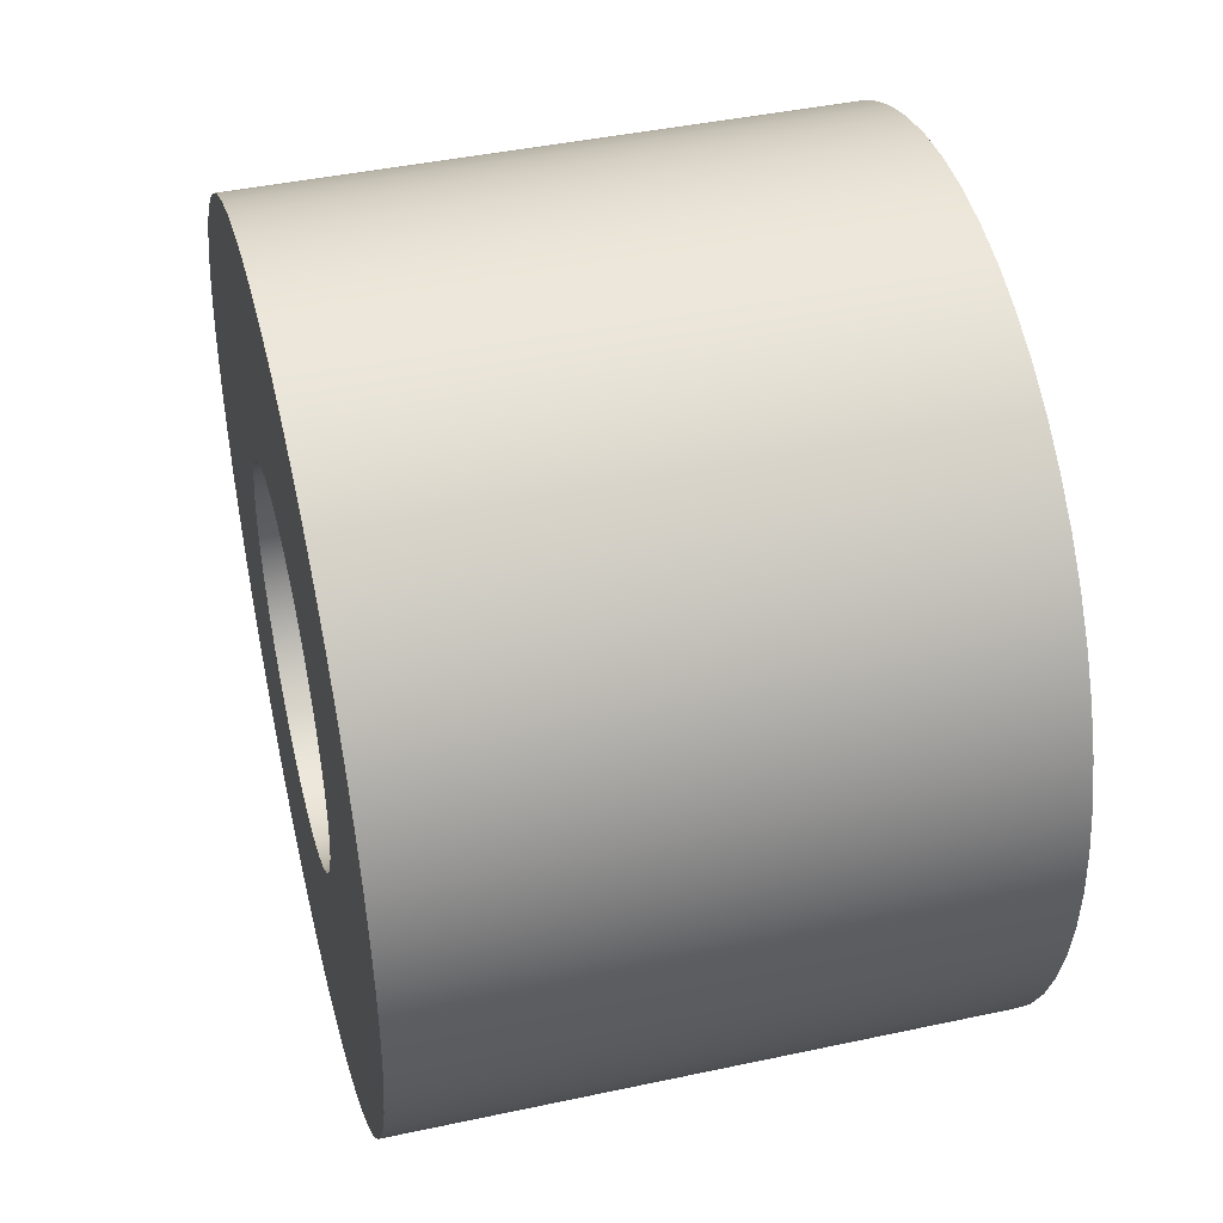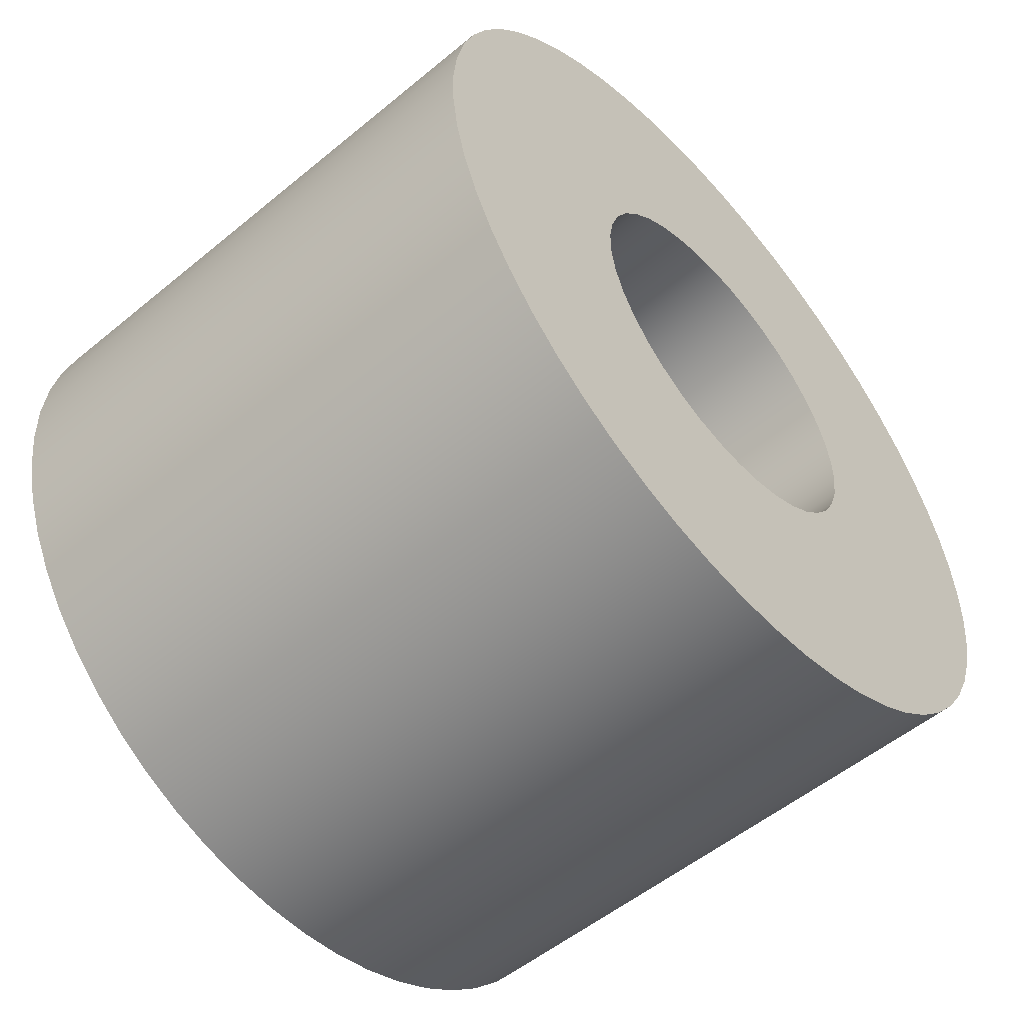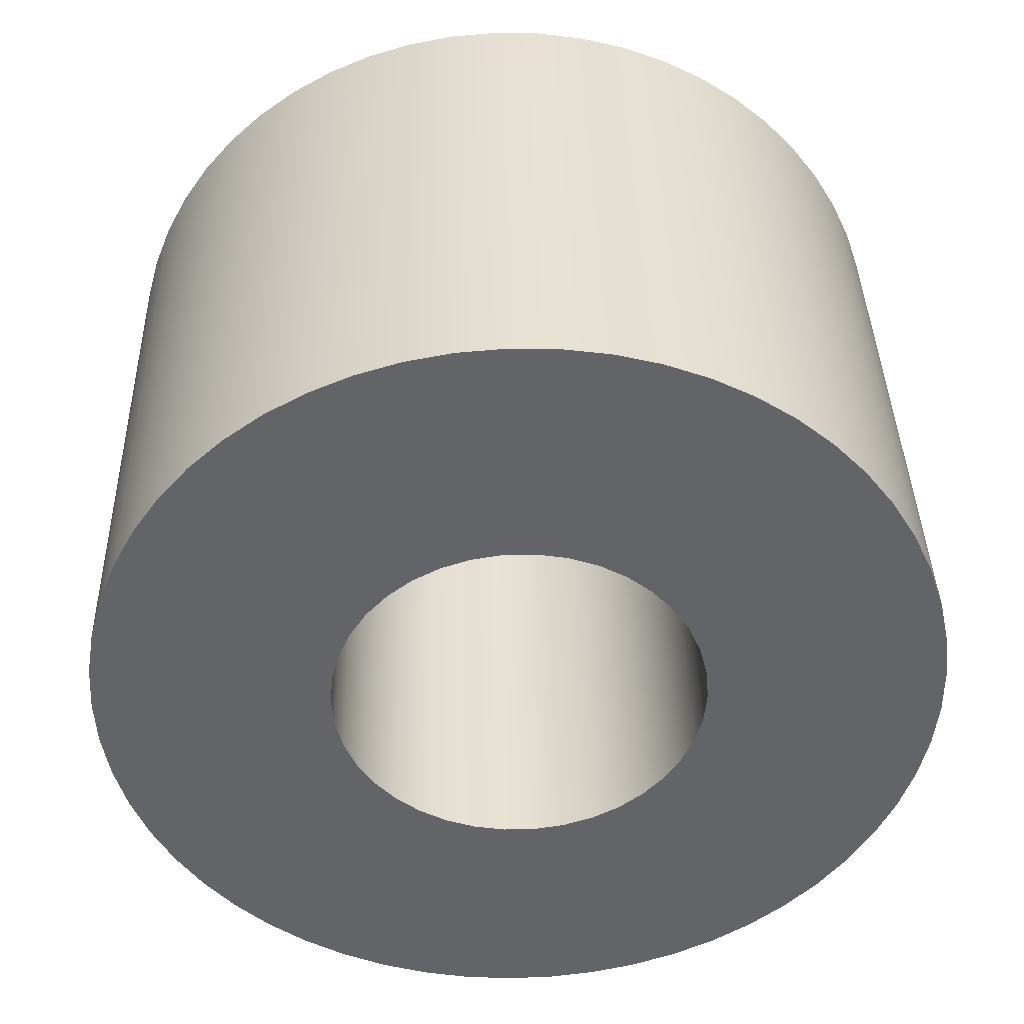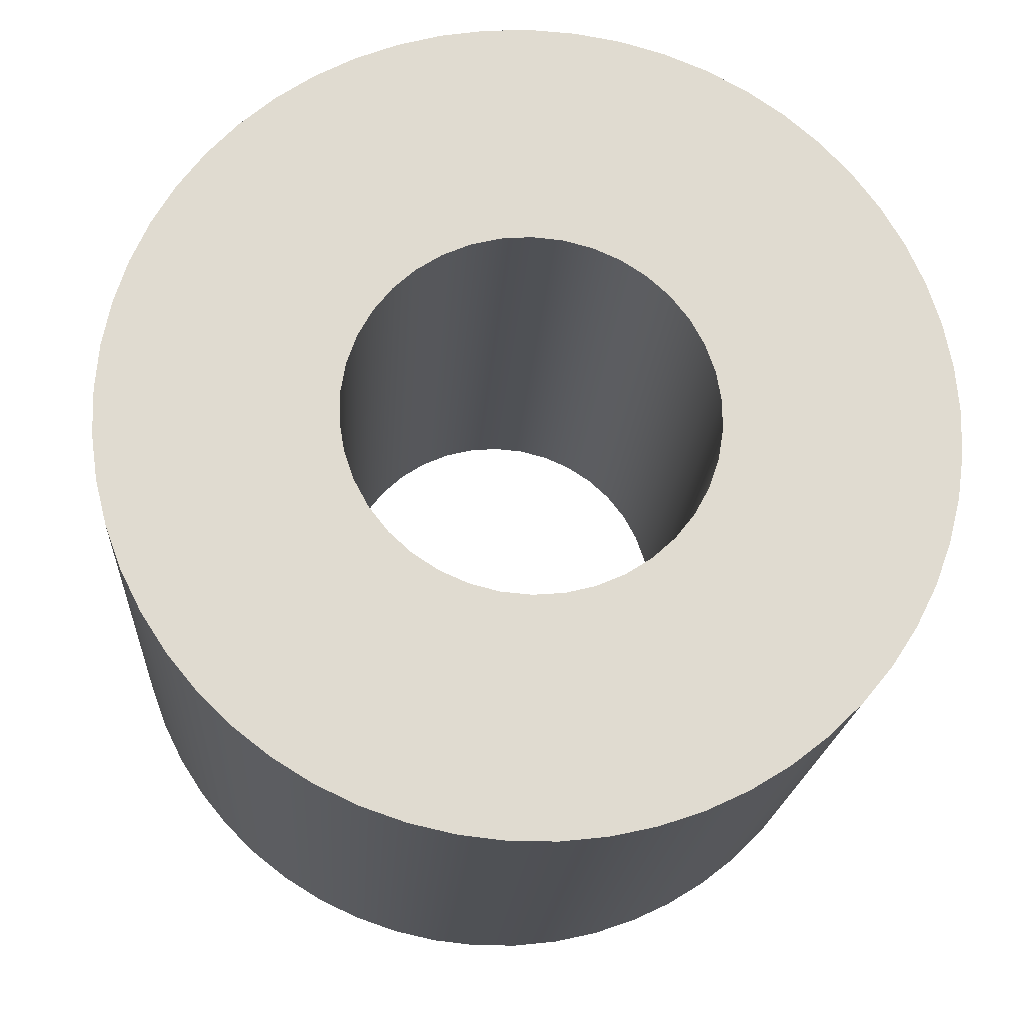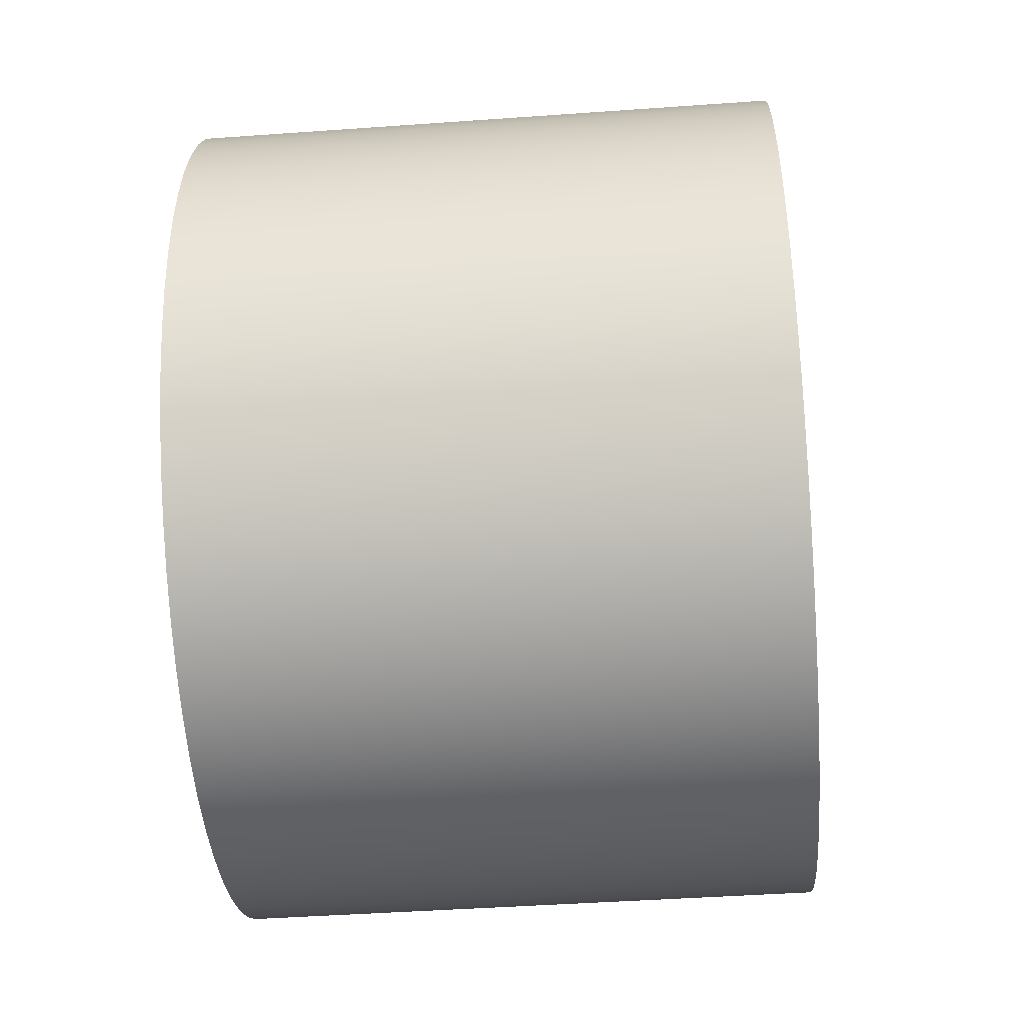
<metadata>
{"format":"obj","ext":"obj","renderer":"f3d","projection":"perspective","resolution":1024,"background":"white","views":[{"elev":43.4,"azim":-14.2,"up":"+Y"},{"elev":-54.0,"azim":41.2,"up":"+Z"},{"elev":38.9,"azim":88.6,"up":"+Y"},{"elev":-19.5,"azim":86.2,"up":"+Z"},{"elev":-44.0,"azim":4.8,"up":"+Z"}]}
</metadata>
<code>
v -15 -1.163e-15 9.5
v -15 -1.564 9.37
v -15 -3.085 8.985
v -15 -4.522 8.355
v -15 -5.835 7.497
v -15 -6.989 6.434
v -15 -7.953 5.196
v -15 -8.7 3.816
v -15 -9.209 2.332
v -15 -9.468 0.7845
v -15 -9.468 -0.7845
v -15 -9.209 -2.332
v -15 -8.7 -3.816
v -15 -7.953 -5.196
v -15 -6.989 -6.434
v -15 -5.835 -7.497
v -15 -4.522 -8.355
v -15 -3.085 -8.985
v -15 -1.564 -9.37
v -15 0 -9.5
v -15 1.564 -9.37
v -15 3.085 -8.985
v -15 4.522 -8.355
v -15 5.835 -7.497
v -15 6.989 -6.434
v -15 7.953 -5.196
v -15 8.7 -3.816
v -15 9.209 -2.332
v -15 9.468 -0.7845
v -15 9.468 0.7845
v -15 9.209 2.332
v -15 8.7 3.816
v -15 7.953 5.196
v -15 6.989 6.434
v -15 5.835 7.497
v -15 4.522 8.355
v -15 3.085 8.985
v -15 1.564 9.37
v -15 -2.633e-15 21.5
v -15 2.365 21.37
v -15 4.702 20.98
v -15 6.981 20.34
v -15 9.176 19.44
v -15 11.26 18.32
v -15 13.21 16.97
v -15 14.99 15.41
v -15 16.6 13.67
v -15 18 11.76
v -15 19.18 9.708
v -15 20.13 7.539
v -15 20.84 5.278
v -15 21.3 2.953
v -15 21.49 0.5924
v -15 21.43 -1.775
v -15 21.1 -4.122
v -15 20.52 -6.418
v -15 19.69 -8.636
v -15 18.62 -10.75
v -15 17.32 -12.73
v -15 15.82 -14.56
v -15 14.12 -16.21
v -15 12.25 -17.67
v -15 10.23 -18.91
v -15 8.091 -19.92
v -15 5.85 -20.69
v -15 3.539 -21.21
v -15 1.184 -21.47
v -15 -1.184 -21.47
v -15 -3.539 -21.21
v -15 -5.85 -20.69
v -15 -8.091 -19.92
v -15 -10.23 -18.91
v -15 -12.25 -17.67
v -15 -14.12 -16.21
v -15 -15.82 -14.56
v -15 -17.32 -12.73
v -15 -18.62 -10.75
v -15 -19.69 -8.636
v -15 -20.52 -6.418
v -15 -21.1 -4.122
v -15 -21.43 -1.775
v -15 -21.49 0.5924
v -15 -21.3 2.953
v -15 -20.84 5.278
v -15 -20.13 7.539
v -15 -19.18 9.708
v -15 -18 11.76
v -15 -16.6 13.67
v -15 -14.99 15.41
v -15 -13.21 16.97
v -15 -11.26 18.32
v -15 -9.176 19.44
v -15 -6.981 20.34
v -15 -4.702 20.98
v -15 -2.365 21.37
v -15 -1.163e-15 9.5
v -15 1.564 9.37
v -15 3.085 8.985
v -15 4.522 8.355
v -15 5.835 7.497
v -15 6.989 6.434
v -15 7.953 5.196
v -15 8.7 3.816
v -15 9.209 2.332
v -15 9.468 0.7845
v -15 9.468 -0.7845
v -15 9.209 -2.332
v -15 8.7 -3.816
v -15 7.953 -5.196
v -15 6.989 -6.434
v -15 5.835 -7.497
v -15 4.522 -8.355
v -15 3.085 -8.985
v -15 1.564 -9.37
v -15 0 -9.5
v -15 -1.564 -9.37
v -15 -3.085 -8.985
v -15 -4.522 -8.355
v -15 -5.835 -7.497
v -15 -6.989 -6.434
v -15 -7.953 -5.196
v -15 -8.7 -3.816
v -15 -9.209 -2.332
v -15 -9.468 -0.7845
v -15 -9.468 0.7845
v -15 -9.209 2.332
v -15 -8.7 3.816
v -15 -7.953 5.196
v -15 -6.989 6.434
v -15 -5.835 7.497
v -15 -4.522 8.355
v -15 -3.085 8.985
v -15 -1.564 9.37
v 15 -1.163e-15 9.5
v 15 -1.564 9.37
v 15 -3.085 8.985
v 15 -4.522 8.355
v 15 -5.835 7.497
v 15 -6.989 6.434
v 15 -7.953 5.196
v 15 -8.7 3.816
v 15 -9.209 2.332
v 15 -9.468 0.7845
v 15 -9.468 -0.7845
v 15 -9.209 -2.332
v 15 -8.7 -3.816
v 15 -7.953 -5.196
v 15 -6.989 -6.434
v 15 -5.835 -7.497
v 15 -4.522 -8.355
v 15 -3.085 -8.985
v 15 -1.564 -9.37
v 15 0 -9.5
v 15 1.564 -9.37
v 15 3.085 -8.985
v 15 4.522 -8.355
v 15 5.835 -7.497
v 15 6.989 -6.434
v 15 7.953 -5.196
v 15 8.7 -3.816
v 15 9.209 -2.332
v 15 9.468 -0.7845
v 15 9.468 0.7845
v 15 9.209 2.332
v 15 8.7 3.816
v 15 7.953 5.196
v 15 6.989 6.434
v 15 5.835 7.497
v 15 4.522 8.355
v 15 3.085 8.985
v 15 1.564 9.37
v 15 -1.163e-15 9.5
v -15 -1.163e-15 9.5
v 15 -1.163e-15 9.5
v 15 1.564 9.37
v 15 3.085 8.985
v 15 4.522 8.355
v 15 5.835 7.497
v 15 6.989 6.434
v 15 7.953 5.196
v 15 8.7 3.816
v 15 9.209 2.332
v 15 9.468 0.7845
v 15 9.468 -0.7845
v 15 9.209 -2.332
v 15 8.7 -3.816
v 15 7.953 -5.196
v 15 6.989 -6.434
v 15 5.835 -7.497
v 15 4.522 -8.355
v 15 3.085 -8.985
v 15 1.564 -9.37
v 15 0 -9.5
v 15 -1.564 -9.37
v 15 -3.085 -8.985
v 15 -4.522 -8.355
v 15 -5.835 -7.497
v 15 -6.989 -6.434
v 15 -7.953 -5.196
v 15 -8.7 -3.816
v 15 -9.209 -2.332
v 15 -9.468 -0.7845
v 15 -9.468 0.7845
v 15 -9.209 2.332
v 15 -8.7 3.816
v 15 -7.953 5.196
v 15 -6.989 6.434
v 15 -5.835 7.497
v 15 -4.522 8.355
v 15 -3.085 8.985
v 15 -1.564 9.37
v 15 -2.633e-15 21.5
v 15 -2.365 21.37
v 15 -4.702 20.98
v 15 -6.981 20.34
v 15 -9.176 19.44
v 15 -11.26 18.32
v 15 -13.21 16.97
v 15 -14.99 15.41
v 15 -16.6 13.67
v 15 -18 11.76
v 15 -19.18 9.708
v 15 -20.13 7.539
v 15 -20.84 5.278
v 15 -21.3 2.953
v 15 -21.49 0.5924
v 15 -21.43 -1.775
v 15 -21.1 -4.122
v 15 -20.52 -6.418
v 15 -19.69 -8.636
v 15 -18.62 -10.75
v 15 -17.32 -12.73
v 15 -15.82 -14.56
v 15 -14.12 -16.21
v 15 -12.25 -17.67
v 15 -10.23 -18.91
v 15 -8.091 -19.92
v 15 -5.85 -20.69
v 15 -3.539 -21.21
v 15 -1.184 -21.47
v 15 1.184 -21.47
v 15 3.539 -21.21
v 15 5.85 -20.69
v 15 8.091 -19.92
v 15 10.23 -18.91
v 15 12.25 -17.67
v 15 14.12 -16.21
v 15 15.82 -14.56
v 15 17.32 -12.73
v 15 18.62 -10.75
v 15 19.69 -8.636
v 15 20.52 -6.418
v 15 21.1 -4.122
v 15 21.43 -1.775
v 15 21.49 0.5924
v 15 21.3 2.953
v 15 20.84 5.278
v 15 20.13 7.539
v 15 19.18 9.708
v 15 18 11.76
v 15 16.6 13.67
v 15 14.99 15.41
v 15 13.21 16.97
v 15 11.26 18.32
v 15 9.176 19.44
v 15 6.981 20.34
v 15 4.702 20.98
v 15 2.365 21.37
v -15 -2.633e-15 21.5
v -15 -2.365 21.37
v -15 -4.702 20.98
v -15 -6.981 20.34
v -15 -9.176 19.44
v -15 -11.26 18.32
v -15 -13.21 16.97
v -15 -14.99 15.41
v -15 -16.6 13.67
v -15 -18 11.76
v -15 -19.18 9.708
v -15 -20.13 7.539
v -15 -20.84 5.278
v -15 -21.3 2.953
v -15 -21.49 0.5924
v -15 -21.43 -1.775
v -15 -21.1 -4.122
v -15 -20.52 -6.418
v -15 -19.69 -8.636
v -15 -18.62 -10.75
v -15 -17.32 -12.73
v -15 -15.82 -14.56
v -15 -14.12 -16.21
v -15 -12.25 -17.67
v -15 -10.23 -18.91
v -15 -8.091 -19.92
v -15 -5.85 -20.69
v -15 -3.539 -21.21
v -15 -1.184 -21.47
v -15 1.184 -21.47
v -15 3.539 -21.21
v -15 5.85 -20.69
v -15 8.091 -19.92
v -15 10.23 -18.91
v -15 12.25 -17.67
v -15 14.12 -16.21
v -15 15.82 -14.56
v -15 17.32 -12.73
v -15 18.62 -10.75
v -15 19.69 -8.636
v -15 20.52 -6.418
v -15 21.1 -4.122
v -15 21.43 -1.775
v -15 21.49 0.5924
v -15 21.3 2.953
v -15 20.84 5.278
v -15 20.13 7.539
v -15 19.18 9.708
v -15 18 11.76
v -15 16.6 13.67
v -15 14.99 15.41
v -15 13.21 16.97
v -15 11.26 18.32
v -15 9.176 19.44
v -15 6.981 20.34
v -15 4.702 20.98
v -15 2.365 21.37
v 15 -2.633e-15 21.5
v 15 2.365 21.37
v 15 4.702 20.98
v 15 6.981 20.34
v 15 9.176 19.44
v 15 11.26 18.32
v 15 13.21 16.97
v 15 14.99 15.41
v 15 16.6 13.67
v 15 18 11.76
v 15 19.18 9.708
v 15 20.13 7.539
v 15 20.84 5.278
v 15 21.3 2.953
v 15 21.49 0.5924
v 15 21.43 -1.775
v 15 21.1 -4.122
v 15 20.52 -6.418
v 15 19.69 -8.636
v 15 18.62 -10.75
v 15 17.32 -12.73
v 15 15.82 -14.56
v 15 14.12 -16.21
v 15 12.25 -17.67
v 15 10.23 -18.91
v 15 8.091 -19.92
v 15 5.85 -20.69
v 15 3.539 -21.21
v 15 1.184 -21.47
v 15 -1.184 -21.47
v 15 -3.539 -21.21
v 15 -5.85 -20.69
v 15 -8.091 -19.92
v 15 -10.23 -18.91
v 15 -12.25 -17.67
v 15 -14.12 -16.21
v 15 -15.82 -14.56
v 15 -17.32 -12.73
v 15 -18.62 -10.75
v 15 -19.69 -8.636
v 15 -20.52 -6.418
v 15 -21.1 -4.122
v 15 -21.43 -1.775
v 15 -21.49 0.5924
v 15 -21.3 2.953
v 15 -20.84 5.278
v 15 -20.13 7.539
v 15 -19.18 9.708
v 15 -18 11.76
v 15 -16.6 13.67
v 15 -14.99 15.41
v 15 -13.21 16.97
v 15 -11.26 18.32
v 15 -9.176 19.44
v 15 -6.981 20.34
v 15 -4.702 20.98
v 15 -2.365 21.37
v -15 -2.633e-15 21.5
v 15 -2.633e-15 21.5
f 2 95 1
f 1 95 39
f 1 39 40
f 95 2 94
f 94 2 3
f 94 3 93
f 93 3 92
f 92 3 4
f 92 4 91
f 91 4 5
f 91 5 90
f 90 5 89
f 89 5 6
f 89 6 88
f 88 6 7
f 88 7 87
f 87 7 86
f 86 7 8
f 86 8 85
f 85 8 9
f 85 9 84
f 84 9 83
f 83 9 10
f 83 10 82
f 82 10 11
f 82 11 81
f 81 11 80
f 80 11 12
f 80 12 79
f 79 12 13
f 79 13 78
f 78 13 77
f 77 13 14
f 77 14 76
f 76 14 15
f 76 15 75
f 75 15 74
f 74 15 16
f 74 16 73
f 73 16 17
f 73 17 72
f 72 17 71
f 71 17 18
f 71 18 70
f 70 18 19
f 70 19 69
f 69 19 68
f 68 19 20
f 68 20 67
f 67 20 21
f 67 21 66
f 66 21 65
f 65 21 22
f 65 22 64
f 64 22 23
f 64 23 63
f 63 23 62
f 62 23 24
f 62 24 61
f 61 24 25
f 61 25 60
f 60 25 59
f 59 25 26
f 59 26 58
f 58 26 27
f 58 27 57
f 57 27 56
f 56 27 28
f 56 28 55
f 55 28 29
f 55 29 54
f 54 29 53
f 53 29 30
f 53 30 52
f 52 30 31
f 52 31 51
f 51 31 50
f 50 31 32
f 50 32 49
f 49 32 33
f 49 33 48
f 48 33 47
f 47 33 34
f 47 34 46
f 46 34 35
f 46 35 45
f 45 35 44
f 44 35 36
f 44 36 43
f 43 36 37
f 43 37 42
f 42 37 41
f 41 37 38
f 41 38 40
f 40 38 1
f 97 171 96
f 96 171 172
f 173 134 133
f 133 134 135
f 133 135 132
f 132 135 136
f 132 136 131
f 131 136 137
f 131 137 130
f 130 137 138
f 130 138 129
f 129 138 139
f 129 139 128
f 128 139 140
f 128 140 127
f 127 140 141
f 127 141 126
f 126 141 142
f 126 142 125
f 125 142 143
f 125 143 124
f 124 143 144
f 124 144 123
f 123 144 145
f 123 145 122
f 122 145 146
f 122 146 121
f 121 146 147
f 121 147 120
f 120 147 148
f 120 148 119
f 119 148 149
f 119 149 118
f 118 149 150
f 118 150 117
f 117 150 151
f 117 151 116
f 116 151 152
f 116 152 115
f 115 152 153
f 115 153 114
f 114 153 154
f 114 154 113
f 113 154 155
f 113 155 112
f 112 155 156
f 112 156 111
f 111 156 157
f 111 157 110
f 110 157 158
f 110 158 109
f 109 158 159
f 109 159 108
f 108 159 160
f 108 160 107
f 107 160 161
f 107 161 106
f 106 161 162
f 106 162 105
f 105 162 163
f 105 163 104
f 104 163 164
f 104 164 103
f 103 164 165
f 103 165 102
f 102 165 166
f 102 166 101
f 101 166 167
f 101 167 100
f 100 167 168
f 100 168 99
f 99 168 169
f 99 169 98
f 98 169 170
f 98 170 97
f 97 170 171
f 175 268 174
f 174 268 212
f 174 212 213
f 268 175 267
f 267 175 176
f 267 176 266
f 266 176 265
f 265 176 177
f 265 177 264
f 264 177 178
f 264 178 263
f 263 178 262
f 262 178 179
f 262 179 261
f 261 179 180
f 261 180 260
f 260 180 259
f 259 180 181
f 259 181 258
f 258 181 182
f 258 182 257
f 257 182 256
f 256 182 183
f 256 183 255
f 255 183 184
f 255 184 254
f 254 184 253
f 253 184 185
f 253 185 252
f 252 185 186
f 252 186 251
f 251 186 250
f 250 186 187
f 250 187 249
f 249 187 188
f 249 188 248
f 248 188 247
f 247 188 189
f 247 189 246
f 246 189 190
f 246 190 245
f 245 190 244
f 244 190 191
f 244 191 243
f 243 191 192
f 243 192 242
f 242 192 241
f 241 192 193
f 241 193 240
f 240 193 194
f 240 194 239
f 239 194 238
f 238 194 195
f 238 195 237
f 237 195 196
f 237 196 236
f 236 196 235
f 235 196 197
f 235 197 234
f 234 197 198
f 234 198 233
f 233 198 232
f 232 198 199
f 232 199 231
f 231 199 200
f 231 200 230
f 230 200 229
f 229 200 201
f 229 201 228
f 228 201 202
f 228 202 227
f 227 202 226
f 226 202 203
f 226 203 225
f 225 203 204
f 225 204 224
f 224 204 223
f 223 204 205
f 223 205 222
f 222 205 206
f 222 206 221
f 221 206 220
f 220 206 207
f 220 207 219
f 219 207 208
f 219 208 218
f 218 208 217
f 217 208 209
f 217 209 216
f 216 209 210
f 216 210 215
f 215 210 214
f 214 210 211
f 214 211 213
f 213 211 174
f 270 382 269
f 269 382 384
f 383 326 325
f 325 326 327
f 325 327 324
f 324 327 328
f 324 328 323
f 323 328 329
f 323 329 322
f 322 329 330
f 322 330 321
f 321 330 331
f 321 331 320
f 320 331 332
f 320 332 319
f 319 332 333
f 319 333 318
f 318 333 334
f 318 334 317
f 317 334 335
f 317 335 316
f 316 335 336
f 316 336 315
f 315 336 337
f 315 337 314
f 314 337 338
f 314 338 313
f 313 338 339
f 313 339 312
f 312 339 340
f 312 340 311
f 311 340 341
f 311 341 310
f 310 341 342
f 310 342 309
f 309 342 343
f 309 343 308
f 308 343 344
f 308 344 307
f 307 344 345
f 307 345 306
f 306 345 346
f 306 346 305
f 305 346 347
f 305 347 304
f 304 347 348
f 304 348 303
f 303 348 349
f 303 349 302
f 302 349 350
f 302 350 301
f 301 350 351
f 301 351 300
f 300 351 352
f 300 352 299
f 299 352 353
f 299 353 298
f 298 353 354
f 298 354 297
f 297 354 355
f 297 355 296
f 296 355 356
f 296 356 295
f 295 356 357
f 295 357 294
f 294 357 358
f 294 358 293
f 293 358 359
f 293 359 292
f 292 359 360
f 292 360 291
f 291 360 361
f 291 361 290
f 290 361 362
f 290 362 289
f 289 362 363
f 289 363 288
f 288 363 364
f 288 364 287
f 287 364 365
f 287 365 286
f 286 365 366
f 286 366 285
f 285 366 367
f 285 367 284
f 284 367 368
f 284 368 283
f 283 368 369
f 283 369 282
f 282 369 370
f 282 370 281
f 281 370 371
f 281 371 280
f 280 371 372
f 280 372 279
f 279 372 373
f 279 373 278
f 278 373 374
f 278 374 277
f 277 374 375
f 277 375 276
f 276 375 376
f 276 376 275
f 275 376 377
f 275 377 274
f 274 377 378
f 274 378 273
f 273 378 379
f 273 379 272
f 272 379 380
f 272 380 271
f 271 380 381
f 271 381 270
f 270 381 382

</code>
